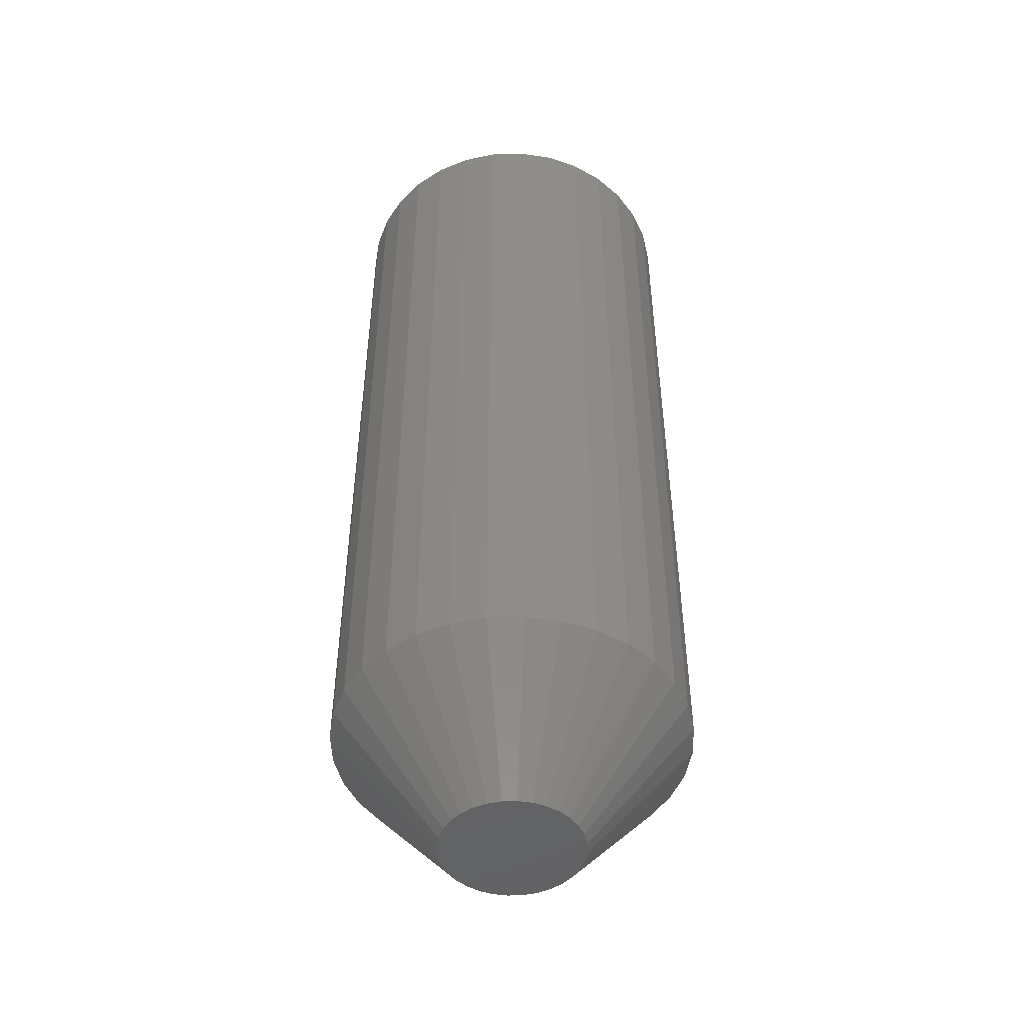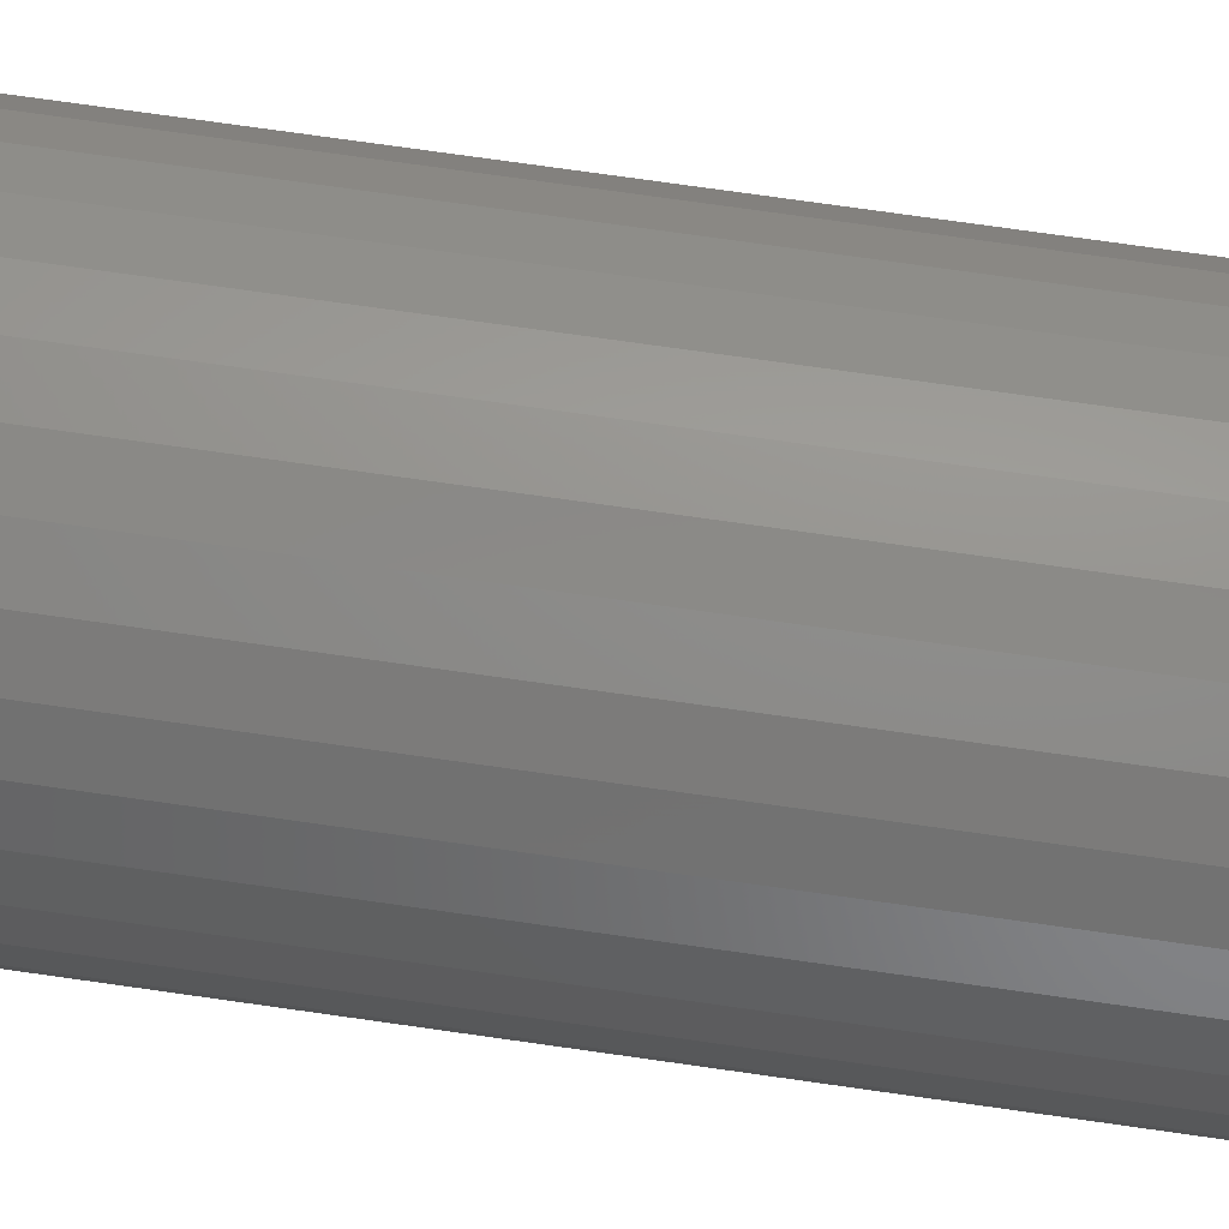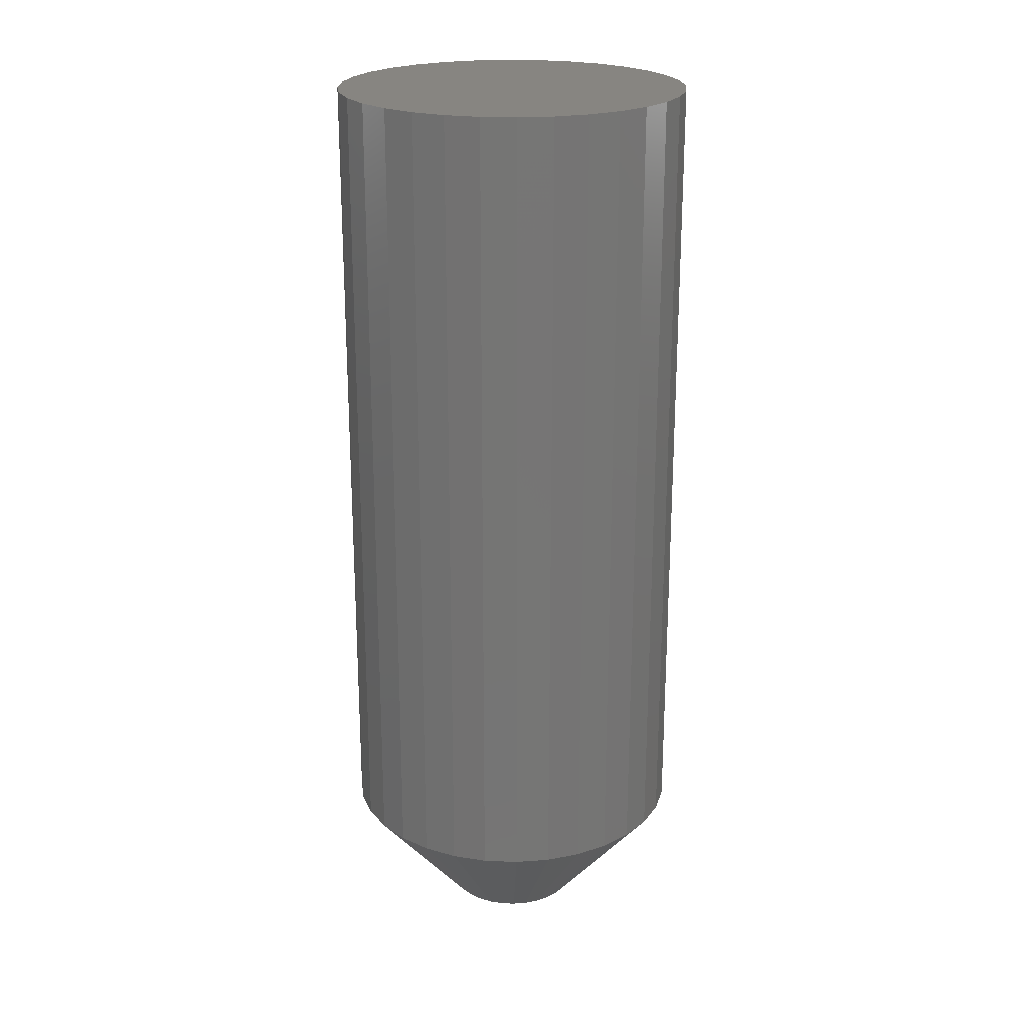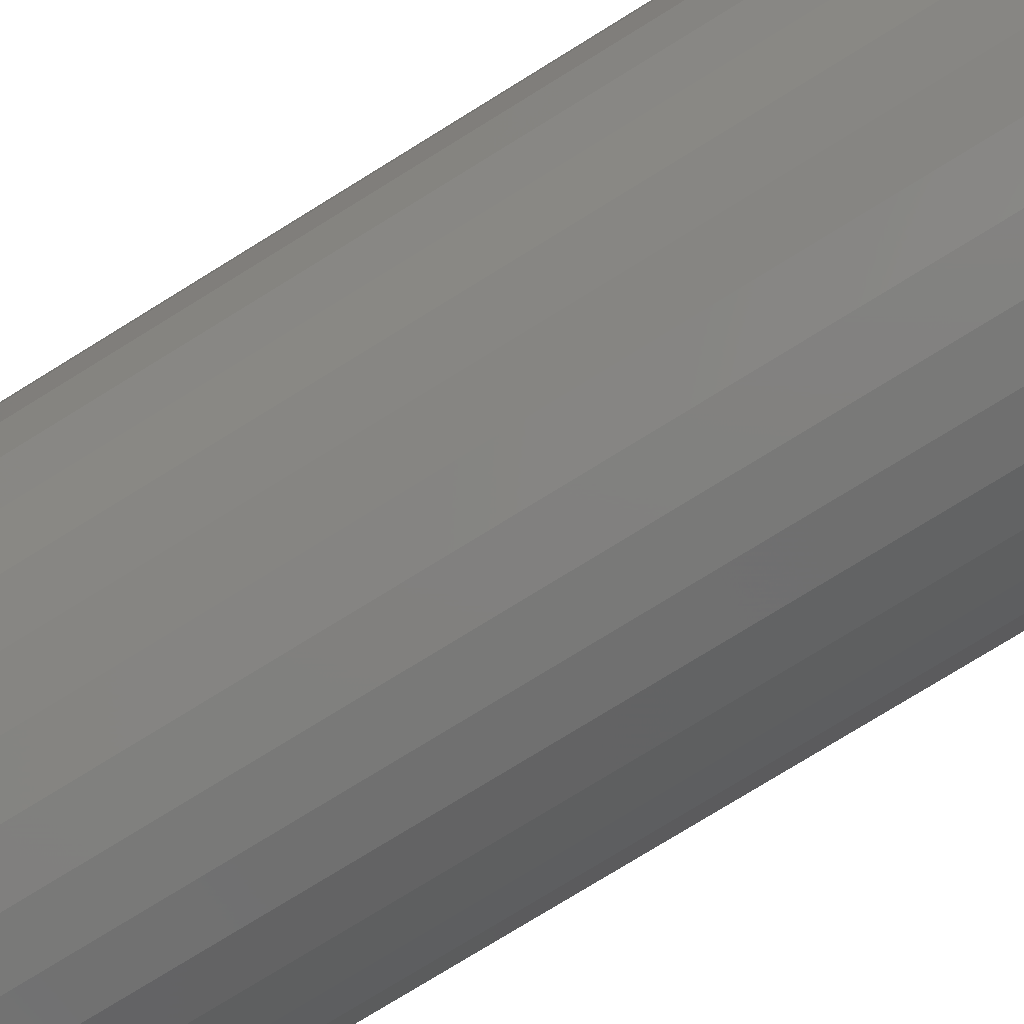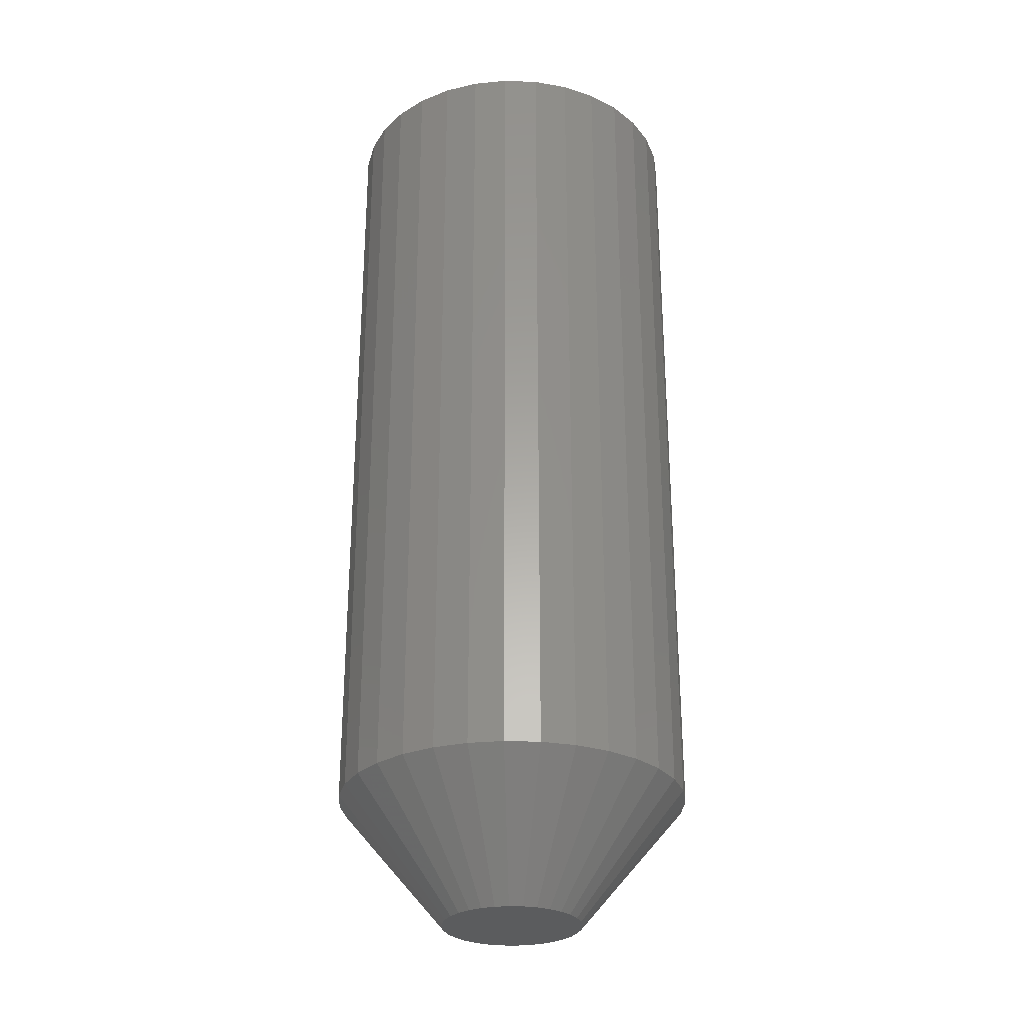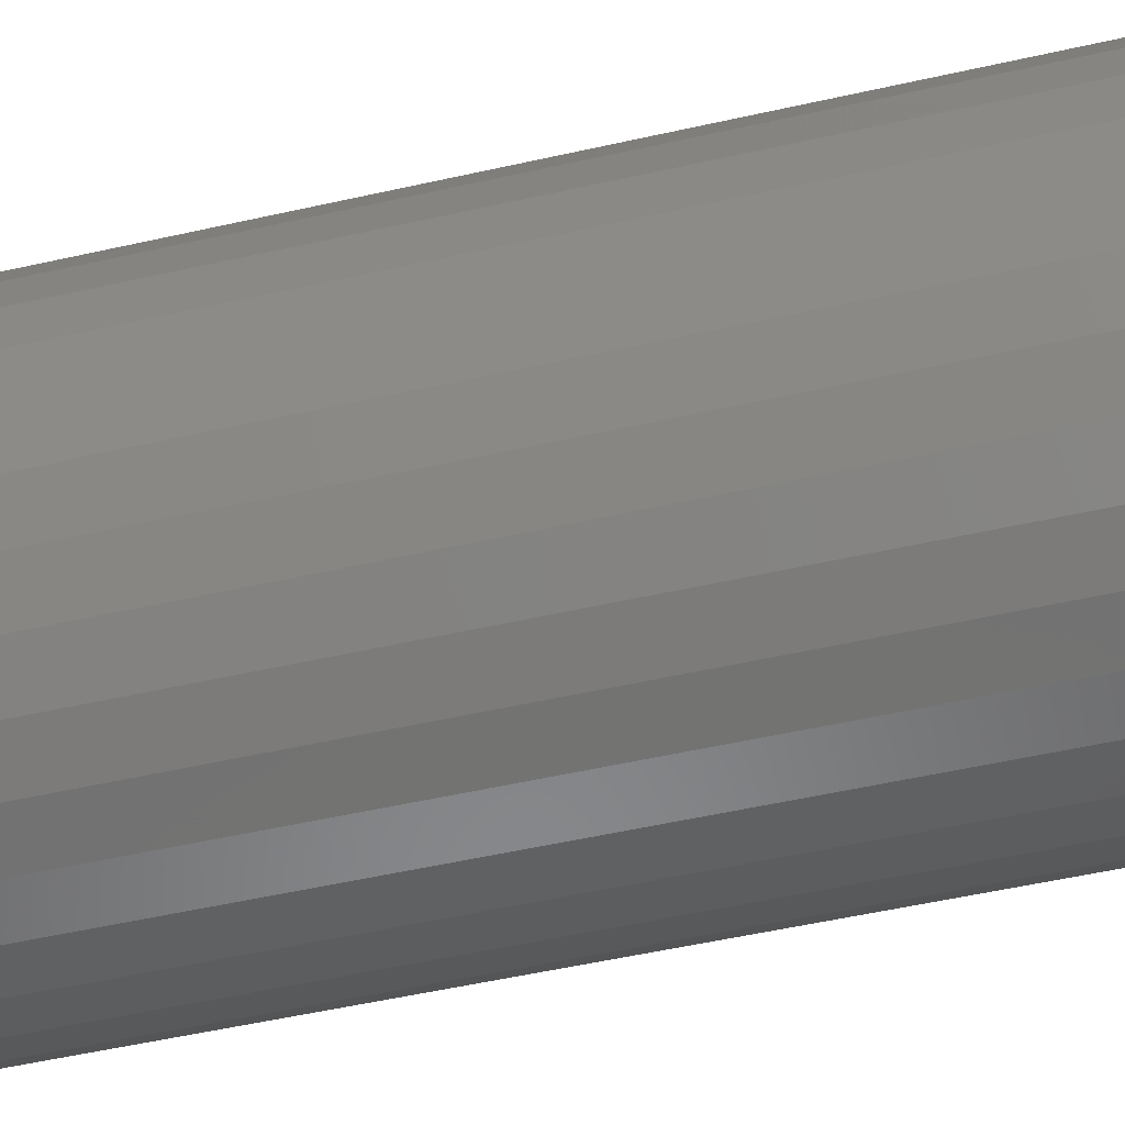
<metadata>
{"format":"stl","ext":"stl","renderer":"f3d","projection":"perspective","resolution":1024,"background":"white","views":[{"elev":-48.2,"azim":131.3,"up":"+Y"},{"elev":76.8,"azim":-82.0,"up":"+Z"},{"elev":22.2,"azim":-69.1,"up":"+Y"},{"elev":-76.2,"azim":121.8,"up":"+Z"},{"elev":-28.5,"azim":-76.3,"up":"+Y"},{"elev":-48.9,"azim":104.4,"up":"+Z"}]}
</metadata>
<code>
# stl→obj: 96 verts, 188 faces
v -0.008984 -0.75 0.05509
v 0.01293 -0.75 0.05509
v 0.001974 -0.75 0.05617
v -0.01952 -0.75 0.05189
v 0.02347 -0.75 0.05189
v -0.02923 -0.75 0.0467
v 0.03318 -0.75 0.0467
v -0.03774 -0.75 0.03972
v 0.04169 -0.75 0.03972
v -0.04473 -0.75 0.03121
v 0.04868 -0.75 0.03121
v -0.04992 -0.75 0.02149
v 0.05387 -0.75 0.02149
v 0.05387 -0.75 -0.02149
v -0.04473 -0.75 -0.03121
v 0.04868 -0.75 -0.03121
v -0.03774 -0.75 -0.03972
v 0.04169 -0.75 -0.03972
v -0.02923 -0.75 -0.0467
v 0.03318 -0.75 -0.0467
v -0.01952 -0.75 -0.05189
v 0.02347 -0.75 -0.05189
v -0.008984 -0.75 -0.05509
v 0.01293 -0.75 -0.05509
v 0.001974 -0.75 -0.05617
v 0.05706 -0.75 0.01096
v -0.05311 -0.75 0.01096
v 0.05814 -0.75 -4.973e-17
v -0.05419 -0.75 7.222e-08
v 0.05706 -0.75 -0.01096
v -0.05311 -0.75 -0.01096
v -0.04992 -0.75 -0.02149
v 0.1441 7.888e-18 -5.511e-17
v 0.1441 -0.6484 -8.991e-17
v 0.1413 7.737e-18 -0.02772
v 0.1413 -0.6484 -0.02772
v 0.1333 7.288e-18 -0.05438
v 0.1333 -0.6484 -0.05438
v 0.1201 6.559e-18 -0.07895
v 0.1201 -0.6484 -0.07895
v 0.1025 5.578e-18 -0.1005
v 0.1025 -0.6484 -0.1005
v 0.08092 4.383e-18 -0.1182
v 0.08092 -0.6484 -0.1182
v 0.05636 3.019e-18 -0.1313
v 0.05636 -0.6484 -0.1313
v 0.0297 1.539e-18 -0.1394
v 0.0297 -0.6484 -0.1394
v 0.001974 -3.864e-33 -0.1421
v 0.001974 -0.6484 -0.1421
v -0.02575 -1.539e-18 -0.1394
v -0.02575 -0.6484 -0.1394
v -0.05241 -3.019e-18 -0.1313
v -0.05241 -0.6484 -0.1313
v -0.07698 -4.383e-18 -0.1182
v -0.07698 -0.6484 -0.1182
v -0.09851 -5.578e-18 -0.1005
v -0.09851 -0.6484 -0.1005
v -0.1162 -6.559e-18 -0.07895
v -0.1162 -0.6484 -0.07895
v -0.1293 -7.288e-18 -0.05438
v -0.1293 -0.6484 -0.05438
v -0.1374 -7.737e-18 -0.02772
v -0.1374 -0.6484 -0.02772
v -0.1401 -7.888e-18 4.931e-17
v -0.1401 -0.6484 4.931e-17
v -0.1374 -7.737e-18 0.02772
v -0.1374 -0.6484 0.02772
v -0.1293 -7.288e-18 0.05438
v -0.1293 -0.6484 0.05438
v -0.1162 -6.559e-18 0.07895
v -0.1162 -0.6484 0.07895
v -0.09851 -5.578e-18 0.1005
v -0.09851 -0.6484 0.1005
v -0.07698 -4.383e-18 0.1182
v -0.07698 -0.6484 0.1182
v -0.05241 -3.019e-18 0.1313
v -0.05241 -0.6484 0.1313
v -0.02575 -1.539e-18 0.1394
v -0.02575 -0.6484 0.1394
v 0.001974 -4.108e-33 0.1421
v 0.001974 -0.6484 0.1421
v 0.0297 1.539e-18 0.1394
v 0.0297 -0.6484 0.1394
v 0.05636 3.019e-18 0.1313
v 0.05636 -0.6484 0.1313
v 0.08092 4.383e-18 0.1182
v 0.08092 -0.6484 0.1182
v 0.1025 5.578e-18 0.1005
v 0.1025 -0.6484 0.1005
v 0.1201 6.559e-18 0.07895
v 0.1201 -0.6484 0.07895
v 0.1333 7.288e-18 0.05438
v 0.1333 -0.6484 0.05438
v 0.1413 7.737e-18 0.02772
v 0.1413 -0.6484 0.02772
f 1 2 3
f 2 1 4
f 2 4 5
f 5 4 6
f 5 6 7
f 7 6 8
f 7 8 9
f 9 8 10
f 9 10 11
f 11 10 12
f 11 12 13
f 14 15 16
f 16 15 17
f 16 17 18
f 18 17 19
f 18 19 20
f 20 19 21
f 20 21 22
f 22 21 23
f 22 23 24
f 24 23 25
f 13 12 26
f 26 12 27
f 26 27 28
f 28 27 29
f 28 29 30
f 30 29 31
f 30 31 14
f 14 31 32
f 14 32 15
f 33 34 35
f 35 34 36
f 35 36 37
f 37 36 38
f 37 38 39
f 39 38 40
f 39 40 41
f 41 40 42
f 41 42 43
f 43 42 44
f 43 44 45
f 45 44 46
f 45 46 47
f 47 46 48
f 47 48 49
f 49 48 50
f 49 50 51
f 51 50 52
f 51 52 53
f 53 52 54
f 53 54 55
f 55 54 56
f 55 56 57
f 57 56 58
f 57 58 59
f 59 58 60
f 59 60 61
f 61 60 62
f 61 62 63
f 63 62 64
f 63 64 65
f 65 64 66
f 65 66 67
f 67 66 68
f 67 68 69
f 69 68 70
f 69 70 71
f 71 70 72
f 71 72 73
f 73 72 74
f 73 74 75
f 75 74 76
f 75 76 77
f 77 76 78
f 77 78 79
f 79 78 80
f 79 80 81
f 81 80 82
f 81 82 83
f 83 82 84
f 83 84 85
f 85 84 86
f 85 86 87
f 87 86 88
f 87 88 89
f 89 88 90
f 89 90 91
f 91 90 92
f 91 92 93
f 93 92 94
f 93 94 95
f 95 94 96
f 95 96 33
f 33 96 34
f 40 18 42
f 42 18 20
f 42 20 44
f 44 20 22
f 44 22 46
f 18 40 16
f 16 40 38
f 16 38 14
f 14 38 36
f 14 36 30
f 30 36 34
f 30 34 28
f 15 58 17
f 17 58 56
f 17 56 19
f 19 56 54
f 19 54 21
f 58 15 60
f 60 15 32
f 60 32 62
f 62 32 31
f 62 31 64
f 64 31 29
f 64 29 66
f 25 48 24
f 24 48 46
f 24 46 22
f 48 25 50
f 50 25 23
f 50 23 52
f 52 23 21
f 52 21 54
f 72 8 74
f 74 8 6
f 74 6 76
f 76 6 4
f 76 4 78
f 8 72 10
f 10 72 70
f 10 70 12
f 12 70 68
f 12 68 27
f 27 68 66
f 27 66 29
f 11 90 9
f 9 90 88
f 9 88 7
f 7 88 86
f 7 86 5
f 90 11 92
f 92 11 13
f 92 13 94
f 94 13 26
f 94 26 96
f 96 26 28
f 96 28 34
f 3 80 1
f 1 80 78
f 1 78 4
f 80 3 82
f 82 3 2
f 82 2 84
f 84 2 5
f 84 5 86
f 81 83 79
f 77 79 83
f 85 77 83
f 47 51 45
f 49 51 47
f 51 53 45
f 45 53 55
f 45 55 43
f 43 55 57
f 43 57 41
f 41 57 59
f 41 59 39
f 39 59 61
f 39 61 37
f 37 61 63
f 37 63 35
f 35 63 65
f 35 65 33
f 33 65 67
f 33 67 95
f 95 67 69
f 95 69 93
f 93 69 71
f 93 71 91
f 91 71 73
f 91 73 89
f 89 73 75
f 89 75 87
f 87 75 77
f 87 77 85

</code>
